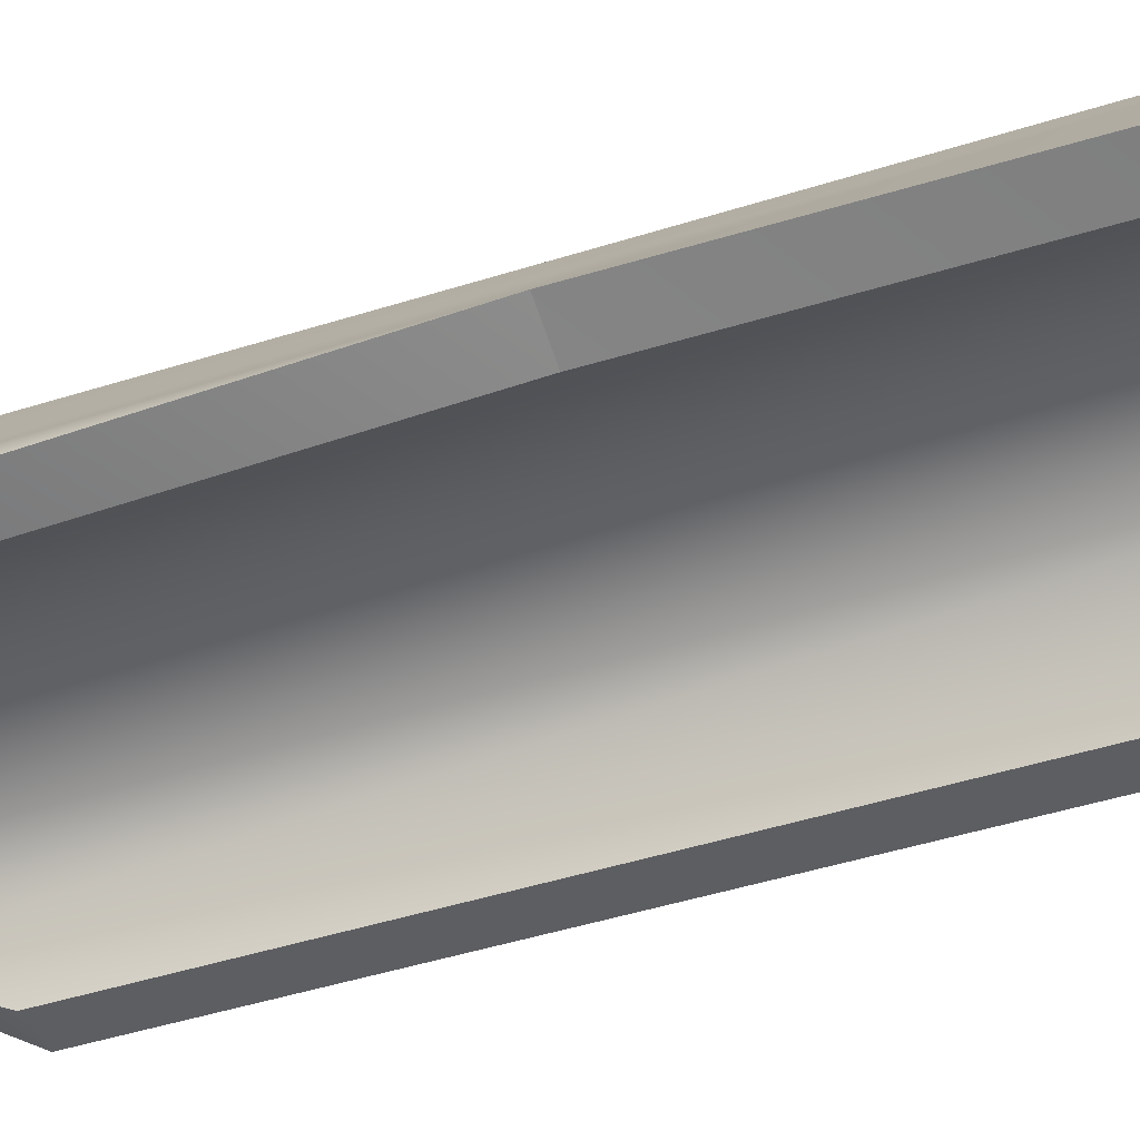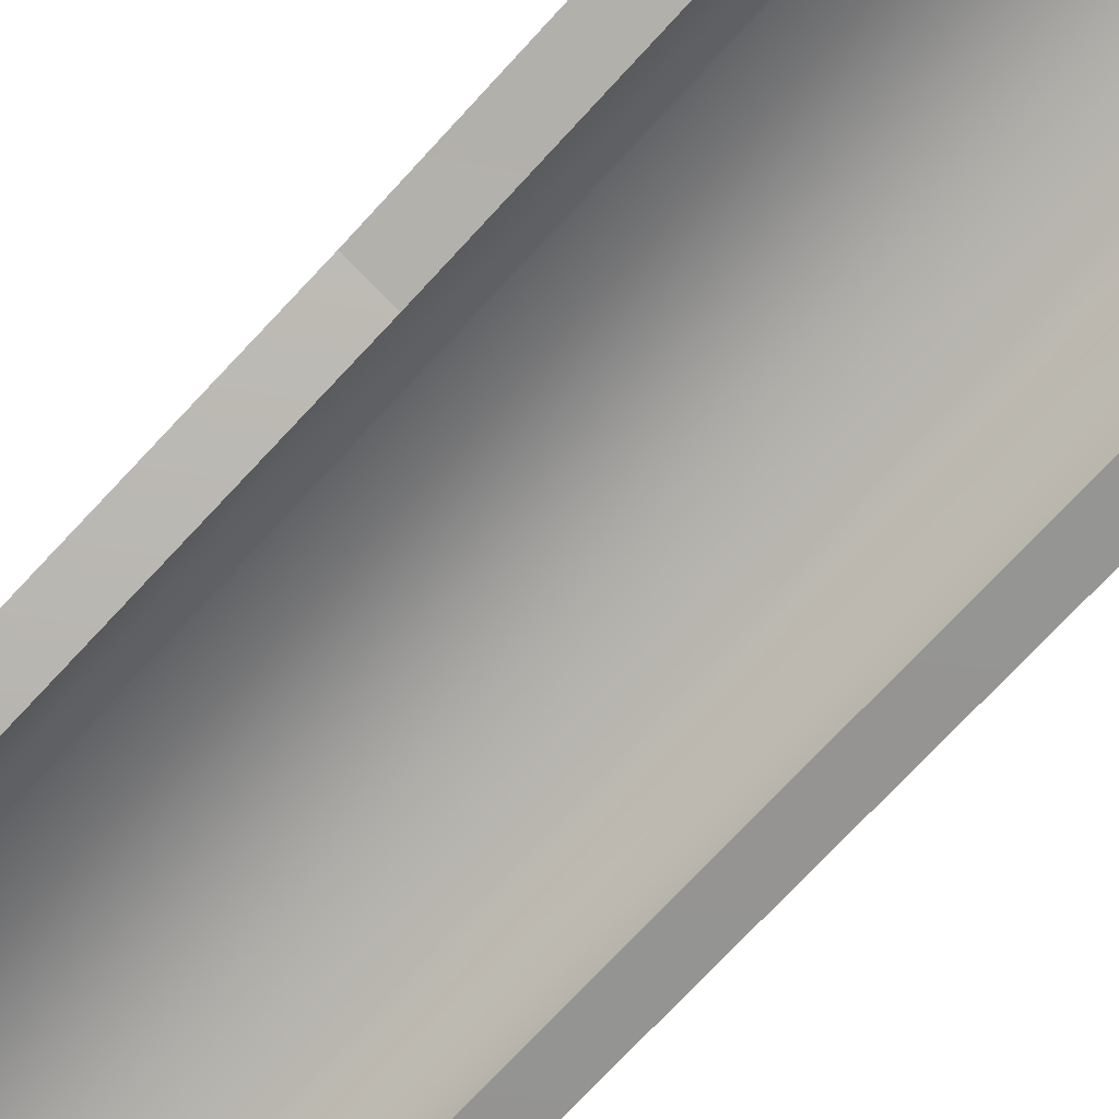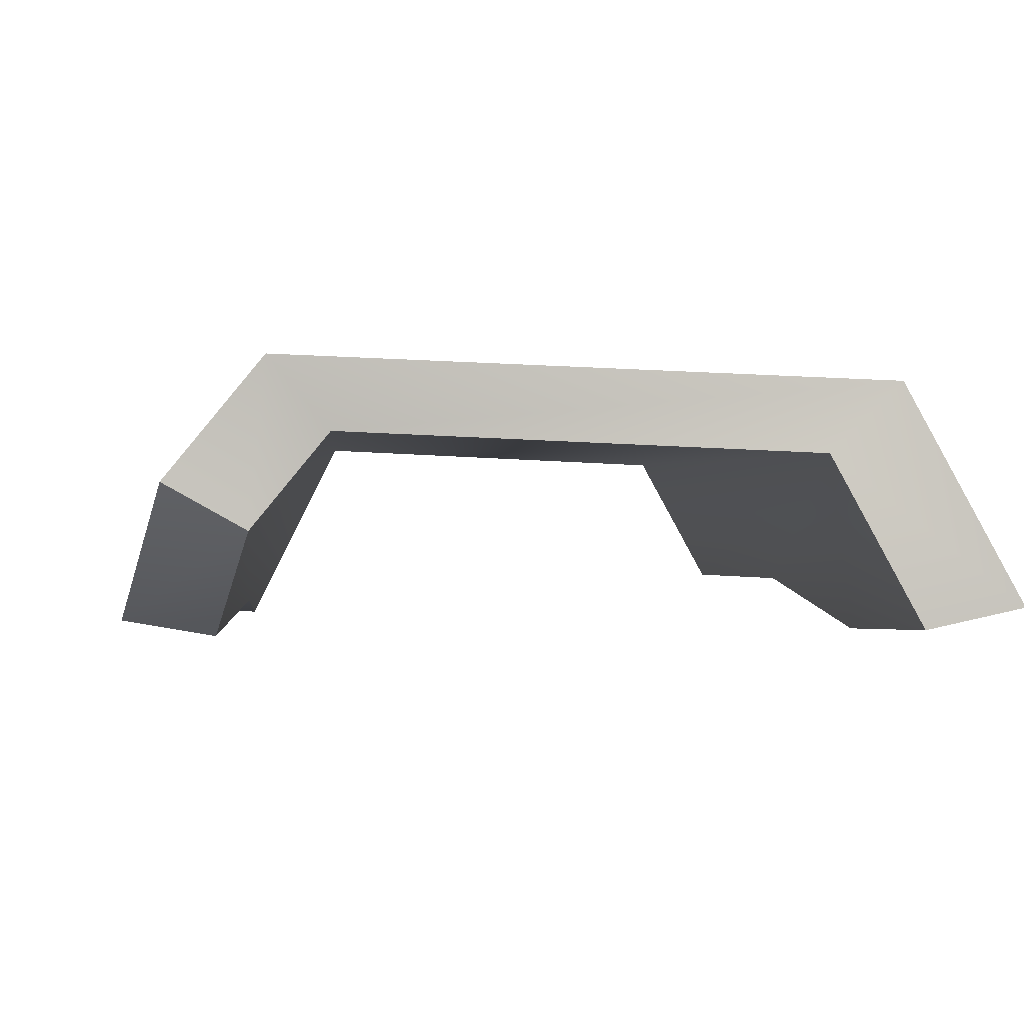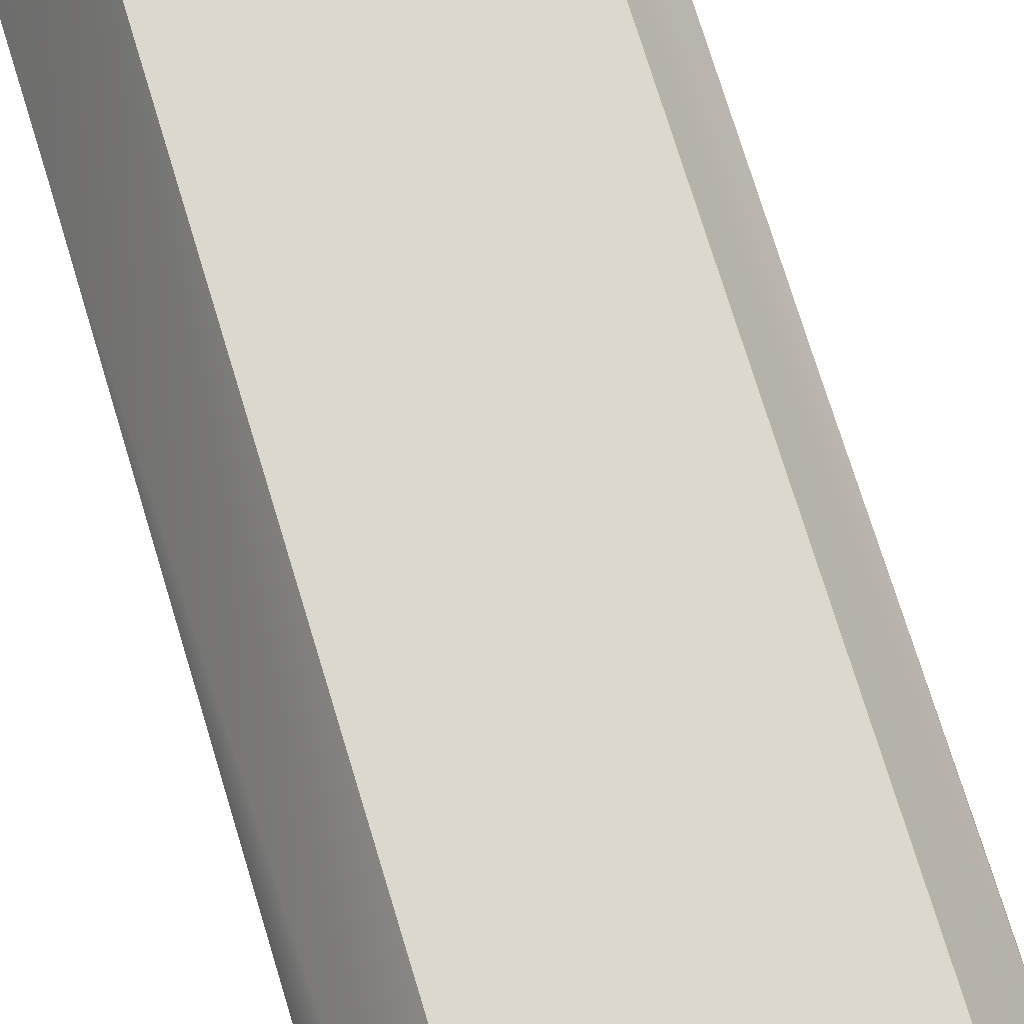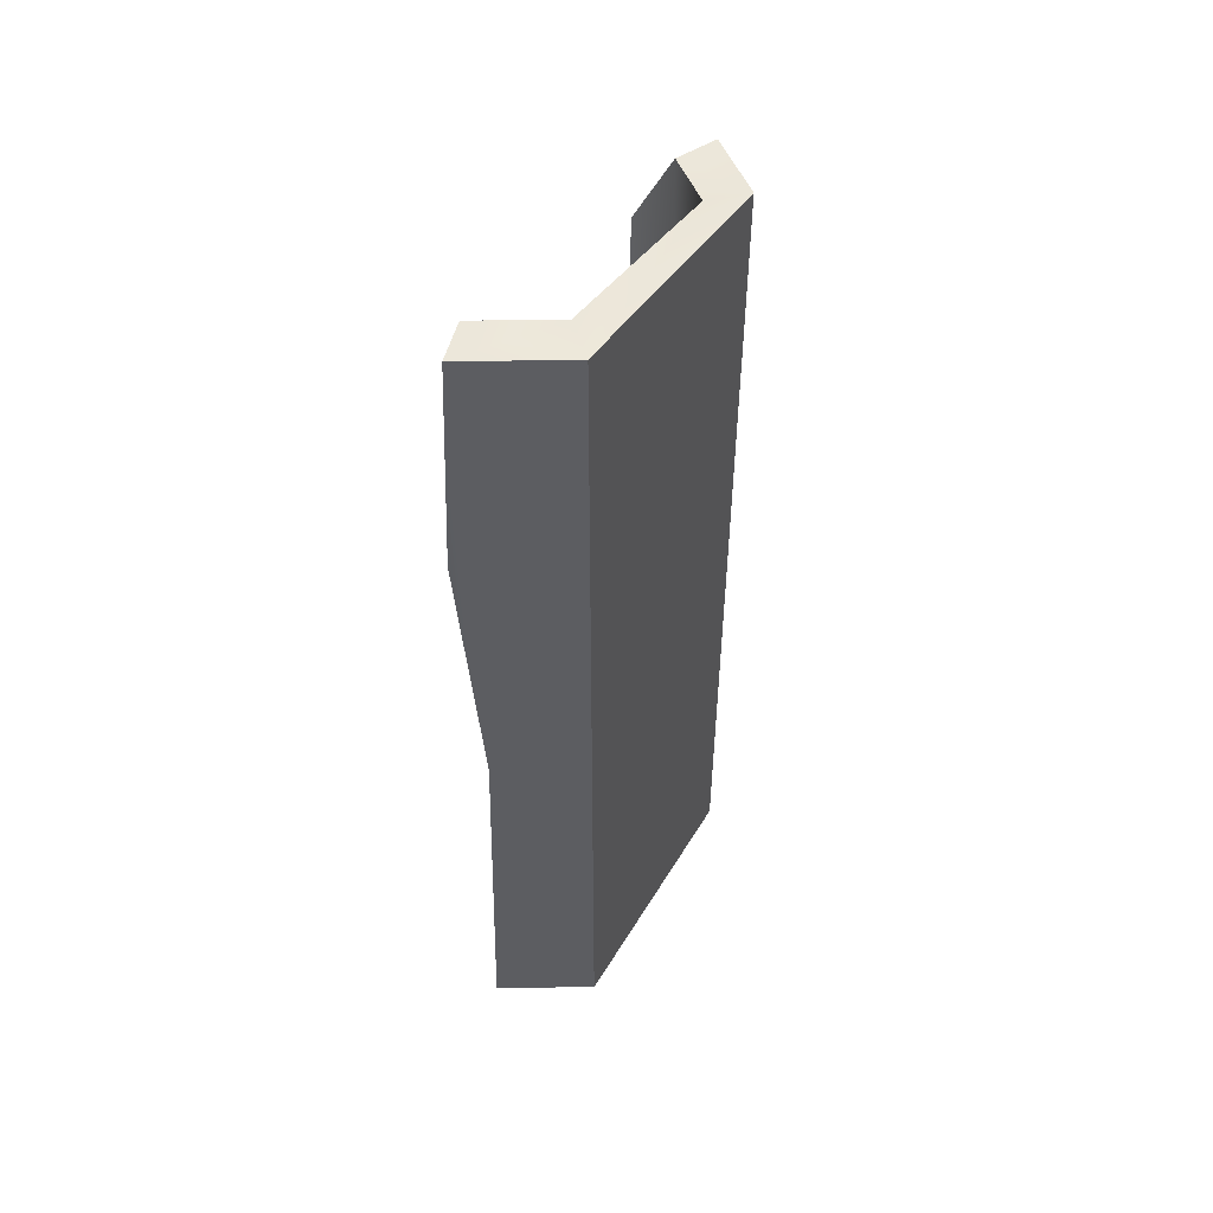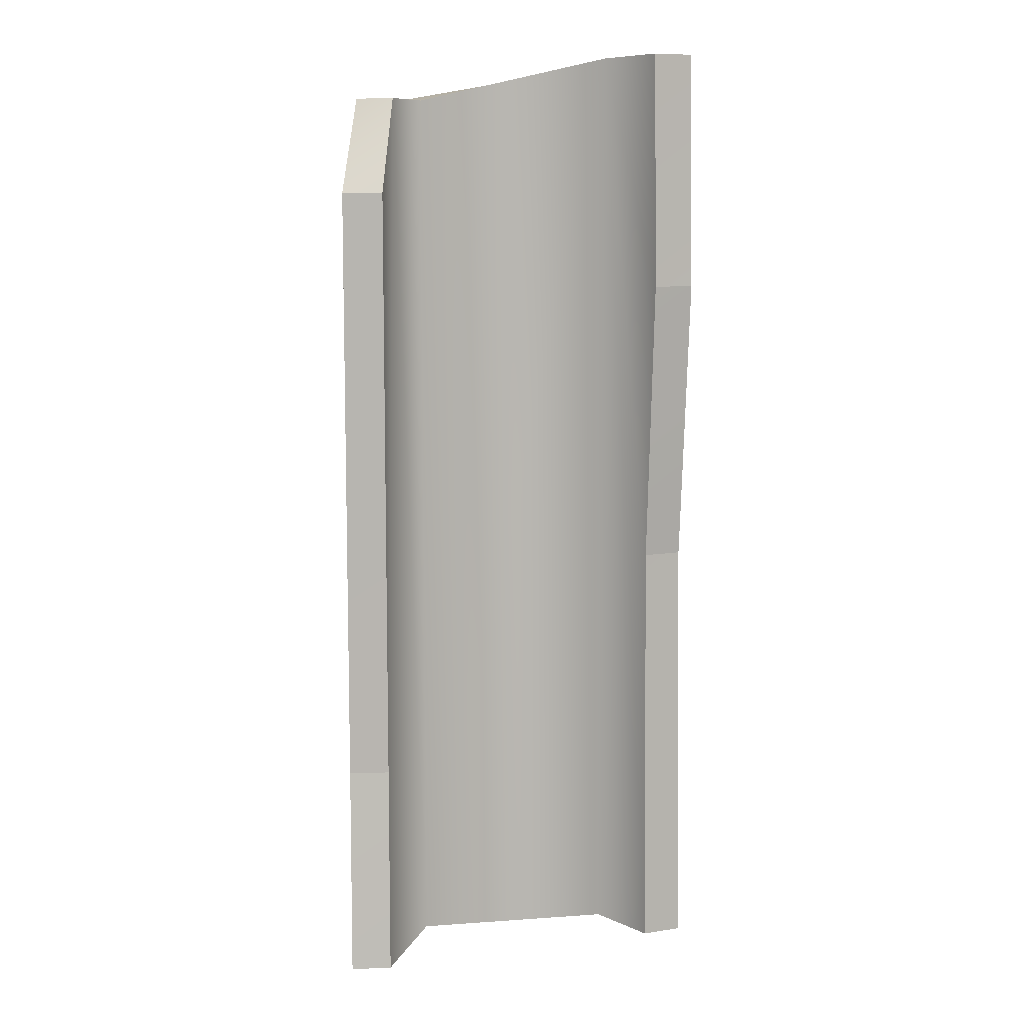
<metadata>
{"format":"obj","ext":"obj","renderer":"f3d","projection":"perspective","resolution":1024,"background":"white","views":[{"elev":-48.1,"azim":109.5,"up":"+Y"},{"elev":-73.1,"azim":137.3,"up":"+Y"},{"elev":0.4,"azim":-2.5,"up":"+Y"},{"elev":73.9,"azim":-16.9,"up":"+Y"},{"elev":53.3,"azim":117.5,"up":"+Z"},{"elev":9.1,"azim":-9.5,"up":"+Z"}]}
</metadata>
<code>
v     0.02295 -0.006987 -0.07596
v     0.02936 -0.005553 -0.07596
v     0.02895 -0.003913 -0.007303
v     0.02895 -0.003913 -0.007303
v     0.02262 -0.005707 -0.007303
v     0.02295 -0.006987 -0.07596
v     0.02262 -0.005707 -0.007303
v     0.02895 -0.003913 -0.007303
v     0.02969 -0.007214 0.03918
v     0.02969 -0.007214 0.03918
v     0.0232 -0.008283 0.03918
v     0.02262 -0.005707 -0.007303
v     0.0232 -0.008283 0.03918
v     0.02969 -0.007214 0.03918
v     0.02936 -0.005553 0.07759
v     0.02936 -0.005553 0.07759
v     0.02295 -0.006987 0.07759
v     0.0232 -0.008283 0.03918
v     0.02936 -0.005553 0.07759
v     0.02153 0.00887 0.07759
v     0.01683 0.004266 0.07759
v     0.01683 0.004266 0.07759
v     0.02295 -0.006987 0.07759
v     0.02936 -0.005553 0.07759
v    -0.02022 -0.000736 0.07033
v    -0.02596 0.002459 0.07033
v    -0.02931 -0.007075 0.05471
v    -0.02931 -0.007075 0.05471
v    -0.02283 -0.008174 0.05471
v    -0.02022 -0.000736 0.07033
v    -0.02283 -0.008174 0.05471
v    -0.02931 -0.007075 0.05471
v    -0.0294 -0.007632 -0.04327
v    -0.0294 -0.007632 -0.04327
v    -0.0229 -0.008609 -0.04327
v    -0.02283 -0.008174 0.05471
v    -0.0229 -0.008609 -0.04327
v    -0.0294 -0.007632 -0.04327
v    -0.02969 -0.01044 -0.07759
v    -0.02969 -0.01044 -0.07759
v    -0.02312 -0.0108 -0.07759
v    -0.0229 -0.008609 -0.04327
v    -0.02969 -0.01044 -0.07759
v    -0.01909 0.0108 -0.07713
v    -0.01486 0.00577 -0.07713
v    -0.01486 0.00577 -0.07713
v    -0.02312 -0.0108 -0.07759
v    -0.02969 -0.01044 -0.07759
v    -0.02022 -0.000736 0.07033
v    -0.02283 -0.008174 0.05471
v    -0.0229 -0.008609 -0.04327
v    -0.01486 0.00577 -0.07713
v    -0.01486 0.00577 0.07033
v    -0.02022 -0.000736 0.07033
v    -0.01486 0.00577 -0.07713
v    -0.02022 -0.000736 0.07033
v    -0.0229 -0.008609 -0.04327
v    -0.02312 -0.0108 -0.07759
v    -0.01486 0.00577 -0.07713
v    -0.0229 -0.008609 -0.04327
v    -0.01909 0.0108 -0.07713
v    -0.02969 -0.01044 -0.07759
v    -0.0294 -0.007632 -0.04327
v    -0.02596 0.002459 0.07033
v    -0.01909 0.0108 0.07033
v    -0.01909 0.0108 -0.07713
v    -0.02596 0.002459 0.07033
v    -0.01909 0.0108 -0.07713
v    -0.0294 -0.007632 -0.04327
v    -0.02931 -0.007075 0.05471
v    -0.02596 0.002459 0.07033
v    -0.0294 -0.007632 -0.04327
v    -0.01909 0.0108 0.07033
v    -0.02596 0.002459 0.07033
v    -0.02022 -0.000736 0.07033
v    -0.02022 -0.000736 0.07033
v    -0.01486 0.00577 0.07033
v    -0.01909 0.0108 0.07033
v    -0.01909 0.0108 -0.07713
v     0.02153 0.00887 -0.07628
v     0.01683 0.004266 -0.07628
v     0.01683 0.004266 -0.07628
v    -0.01486 0.00577 -0.07713
v    -0.01909 0.0108 -0.07713
v    -0.01486 0.00577 -0.07713
v     0.01683 0.004266 -0.07628
v     0.01683 0.004266 0.07759
v     0.01683 0.004266 0.07759
v    -0.01486 0.00577 0.07033
v    -0.01486 0.00577 -0.07713
v    -0.01909 0.0108 0.07033
v     0.02153 0.00887 0.07759
v     0.02153 0.00887 -0.07628
v     0.02153 0.00887 -0.07628
v    -0.01909 0.0108 -0.07713
v    -0.01909 0.0108 0.07033
v     0.02153 0.00887 0.07759
v    -0.01909 0.0108 0.07033
v    -0.01486 0.00577 0.07033
v    -0.01486 0.00577 0.07033
v     0.01683 0.004266 0.07759
v     0.02153 0.00887 0.07759
v     0.02153 0.00887 -0.07628
v     0.02936 -0.005553 -0.07596
v     0.02295 -0.006987 -0.07596
v     0.02295 -0.006987 -0.07596
v     0.01683 0.004266 -0.07628
v     0.02153 0.00887 -0.07628
v     0.0232 -0.008283 0.03918
v     0.02295 -0.006987 0.07759
v     0.01683 0.004266 0.07759
v     0.02262 -0.005707 -0.007303
v     0.0232 -0.008283 0.03918
v     0.01683 0.004266 0.07759
v     0.02295 -0.006987 -0.07596
v     0.02262 -0.005707 -0.007303
v     0.01683 0.004266 0.07759
v     0.01683 0.004266 -0.07628
v     0.02295 -0.006987 -0.07596
v     0.01683 0.004266 0.07759
v     0.02895 -0.003913 -0.007303
v     0.02936 -0.005553 -0.07596
v     0.02153 0.00887 -0.07628
v     0.02936 -0.005553 0.07759
v     0.02969 -0.007214 0.03918
v     0.02895 -0.003913 -0.007303
v     0.02936 -0.005553 0.07759
v     0.02895 -0.003913 -0.007303
v     0.02153 0.00887 -0.07628
v     0.02153 0.00887 0.07759
v     0.02936 -0.005553 0.07759
v     0.02153 0.00887 -0.07628
g object0
f 1 2 3
f 7 8 9
f 10 11 12
f 13 14 15
f 16 17 18
f 19 20 21
f 22 23 24
f 25 26 27
f 28 29 30
f 31 32 33
f 34 35 36
f 37 38 39
f 40 41 42
f 43 44 45
f 46 47 48
f 49 50 51
f 52 53 54
f 55 56 57
f 58 59 60
f 61 62 63
f 64 65 66
f 67 68 69
f 70 71 72
f 73 74 75
f 76 77 78
f 79 80 81
f 82 83 84
f 85 86 87
f 88 89 90
f 91 92 93
f 94 95 96
f 97 98 99
f 100 101 102
f 103 104 105
f 106 107 108
f 109 110 111
f 112 113 114
f 115 116 117
f 118 119 120
f 121 122 123
f 124 125 126
f 127 128 129
f 130 131 132
f 4 5 6

</code>
